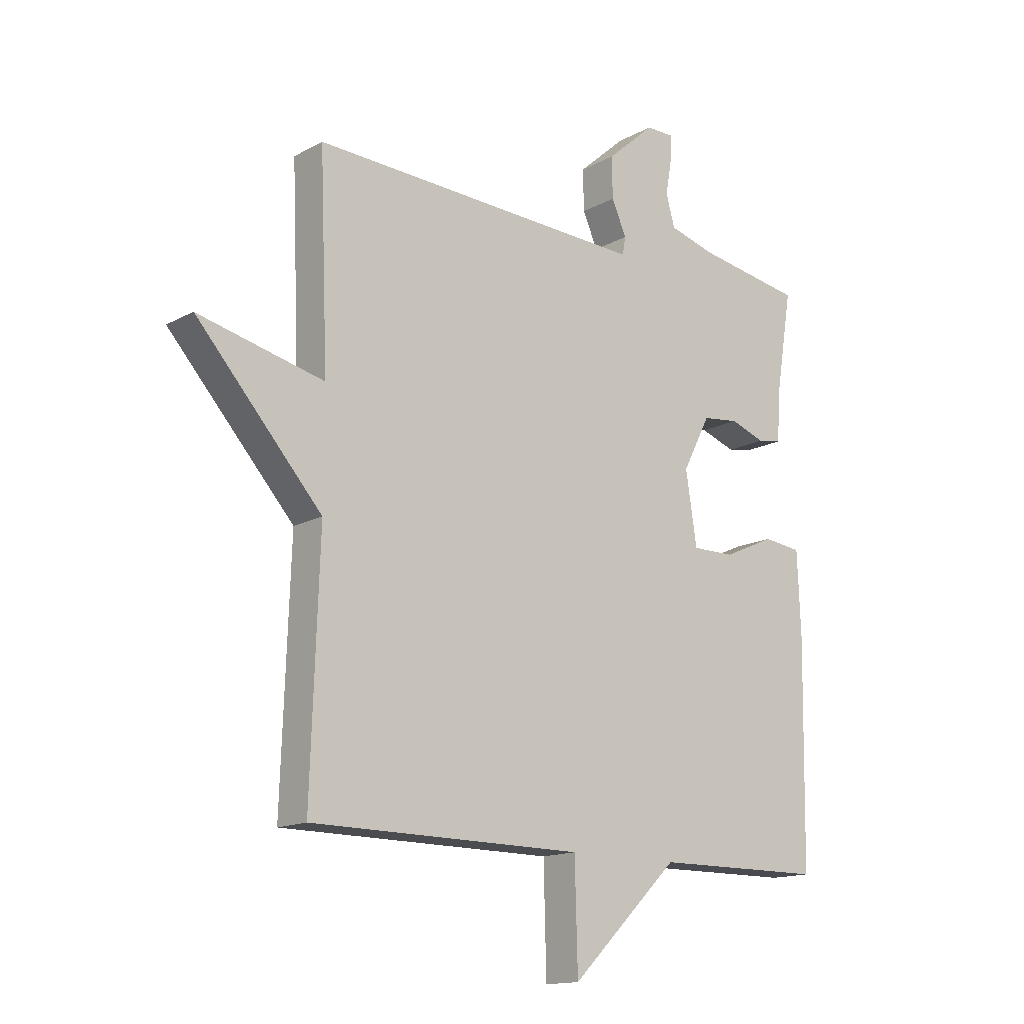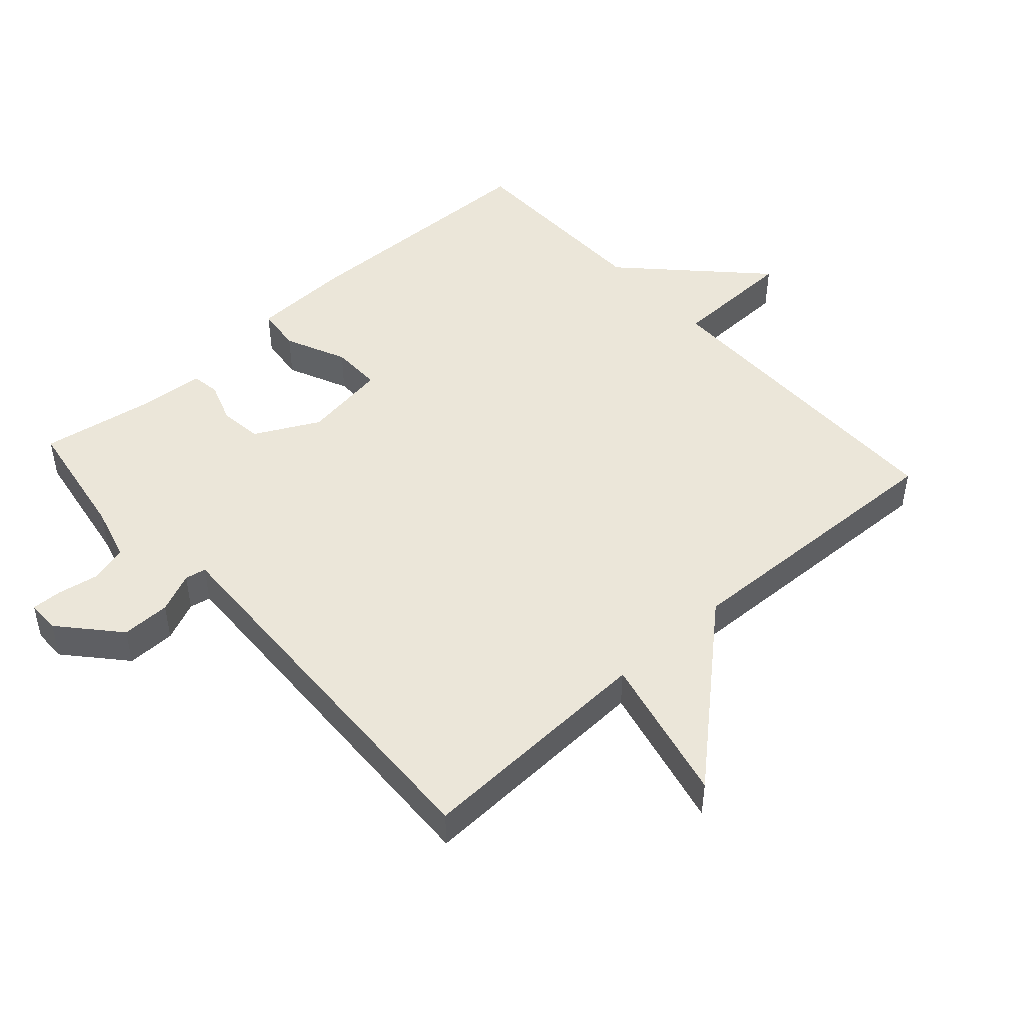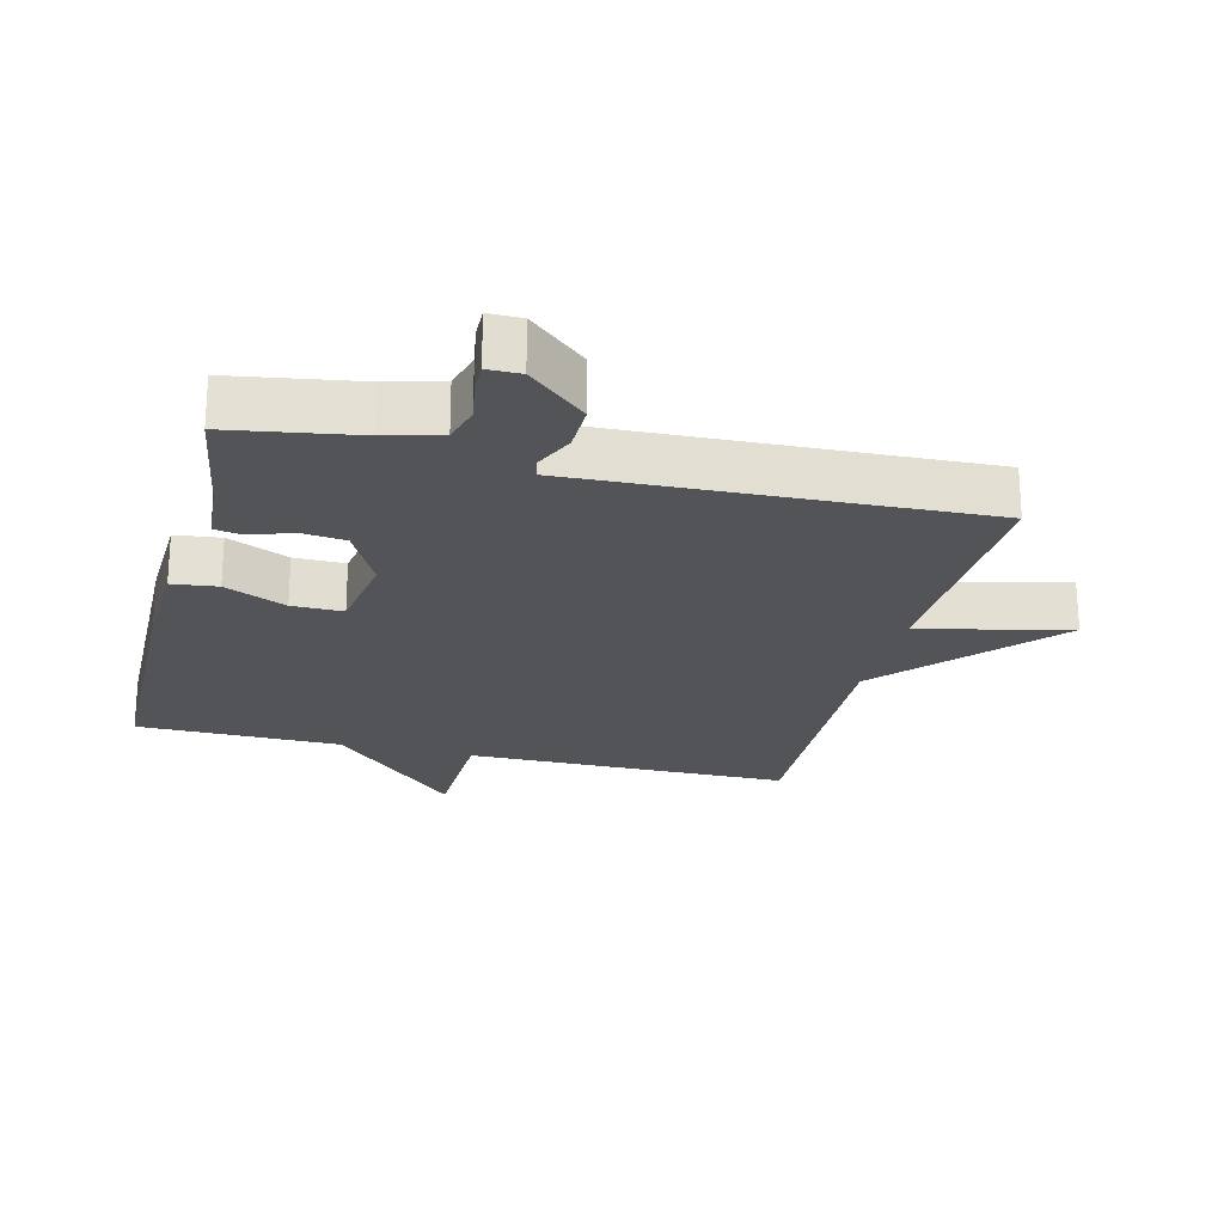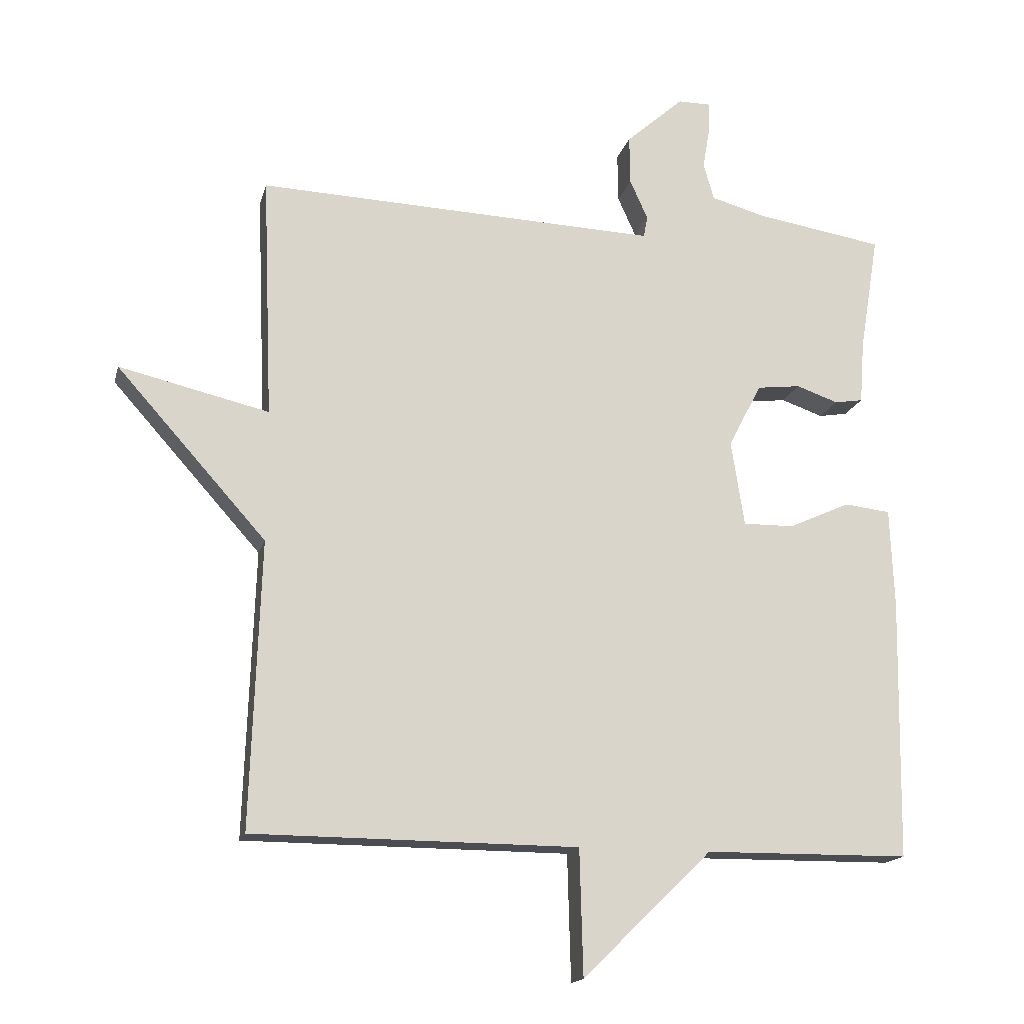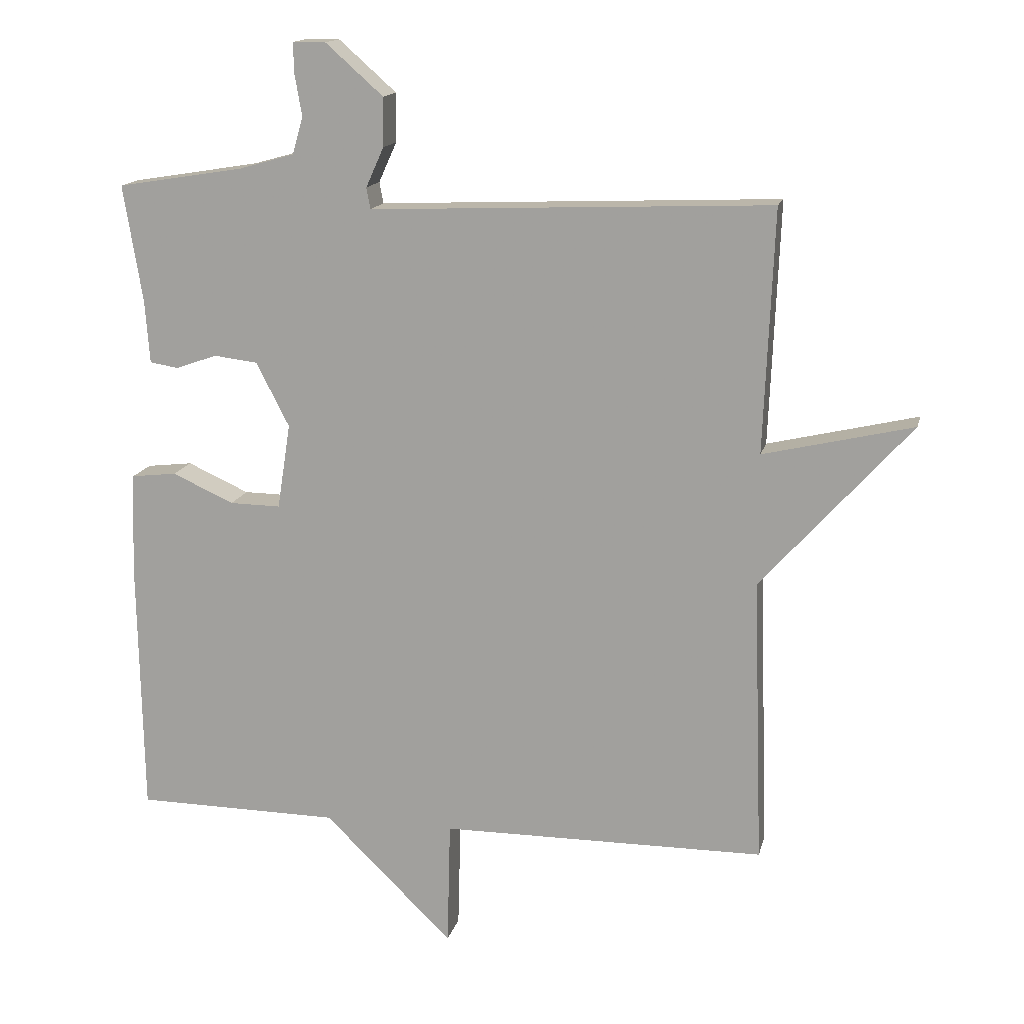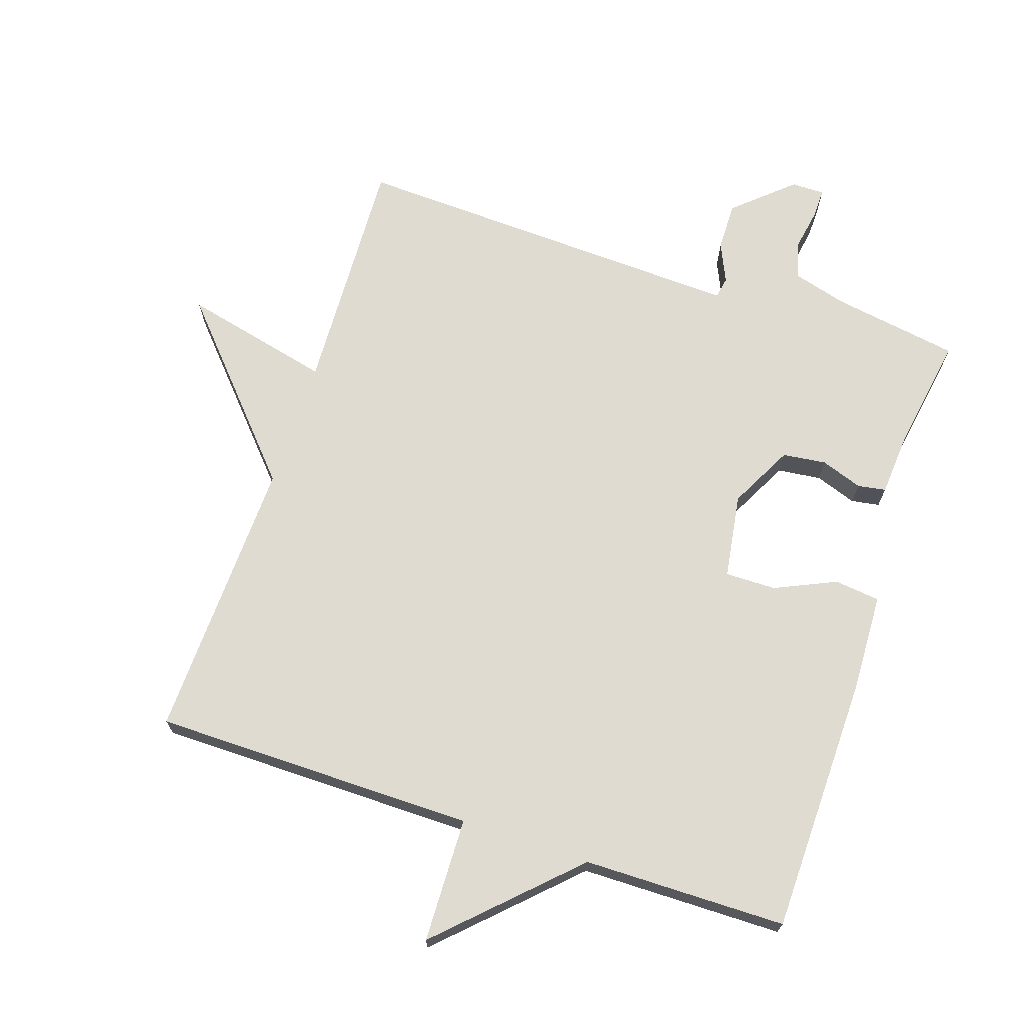
<metadata>
{"format":"obj","ext":"obj","renderer":"f3d","projection":"perspective","resolution":1024,"background":"white","views":[{"elev":-14.9,"azim":139.3,"up":"+Z"},{"elev":47.5,"azim":48.0,"up":"+Y"},{"elev":-23.0,"azim":-14.0,"up":"+Y"},{"elev":-16.3,"azim":166.5,"up":"+Z"},{"elev":15.0,"azim":13.0,"up":"+Z"},{"elev":69.8,"azim":-161.6,"up":"+Y"}]}
</metadata>
<code>
v 0.5 0.07 0.5
v 0.485 0.07 0.133
v 0.711 0.07 0.186
v 0.485 0.07 -0.067
v 0.5 0.07 -0.5
v 0.009 0.07 -0.503
v 0.004 0.07 -0.693
v -0.191 0.07 -0.503
v -0.5 0.07 -0.5
v -0.507 0.07 -0.105
v -0.501 0.07 0.044
v -0.432 0.07 0.052
v -0.339 0.07 0.01
v -0.262 0.07 0.009
v -0.242 0.07 0.138
v -0.292 0.07 0.235
v -0.358 0.07 0.243
v -0.421 0.07 0.221
v -0.464 0.07 0.228
v -0.471 0.07 0.323
v -0.5 0.07 0.5
v -0.308 0.07 0.531
v -0.225 0.07 0.554
v -0.209 0.07 0.61
v -0.22 0.07 0.674
v -0.221 0.07 0.719
v -0.171 0.07 0.719
v -0.084 0.07 0.642
v -0.085 0.07 0.568
v -0.112 0.07 0.508
v -0.106 0.07 0.476
v -0.004 0.07 0.48
v 0.5 0 0.5
v 0.485 0 0.133
v 0.711 0 0.186
v 0.485 0 -0.067
v 0.5 0 -0.5
v 0.009 0 -0.503
v 0.004 0 -0.693
v -0.191 0 -0.503
v -0.5 0 -0.5
v -0.507 0 -0.105
v -0.501 0 0.044
v -0.432 0 0.052
v -0.339 0 0.01
v -0.262 0 0.009
v -0.242 0 0.138
v -0.292 0 0.235
v -0.358 0 0.243
v -0.421 0 0.221
v -0.464 0 0.228
v -0.471 0 0.323
v -0.5 0 0.5
v -0.308 0 0.531
v -0.225 0 0.554
v -0.209 0 0.61
v -0.22 0 0.674
v -0.221 0 0.719
v -0.171 0 0.719
v -0.084 0 0.642
v -0.085 0 0.568
v -0.112 0 0.508
v -0.106 0 0.476
v -0.004 0 0.48
f 28 29 30
f 27 28 30
f 26 27 30
f 25 26 30
f 24 25 30
f 23 24 30 31
f 22 23 31
f 20 21 22 31
f 20 31 32
f 19 20 32
f 18 19 32
f 17 18 32
f 11 12 13
f 10 11 13
f 9 10 13
f 8 9 13
f 8 13 14
f 7 8 14
f 6 7 14
f 6 14 15
f 5 6 15
f 4 5 15
f 2 3 4
f 32 1 2
f 4 15 16
f 2 4 16
f 32 2 16
f 16 17 32
f 62 61 60
f 62 60 59
f 62 59 58
f 62 58 57
f 62 57 56
f 63 62 56 55
f 63 55 54
f 63 54 53 52
f 64 63 52
f 64 52 51
f 64 51 50
f 64 50 49
f 45 44 43
f 45 43 42
f 45 42 41
f 45 41 40
f 46 45 40
f 46 40 39
f 46 39 38
f 47 46 38
f 47 38 37
f 47 37 36
f 36 35 34
f 34 33 64
f 48 47 36
f 48 36 34
f 48 34 64
f 64 49 48
f 1 33 34 2
f 2 34 35 3
f 3 35 36 4
f 4 36 37 5
f 5 37 38 6
f 6 38 39 7
f 7 39 40 8
f 8 40 41 9
f 9 41 42 10
f 10 42 43 11
f 11 43 44 12
f 12 44 45 13
f 13 45 46 14
f 14 46 47 15
f 15 47 48 16
f 16 48 49 17
f 17 49 50 18
f 18 50 51 19
f 19 51 52 20
f 20 52 53 21
f 21 53 54 22
f 22 54 55 23
f 23 55 56 24
f 24 56 57 25
f 25 57 58 26
f 26 58 59 27
f 27 59 60 28
f 28 60 61 29
f 29 61 62 30
f 30 62 63 31
f 31 63 64 32
f 32 64 33 1

</code>
